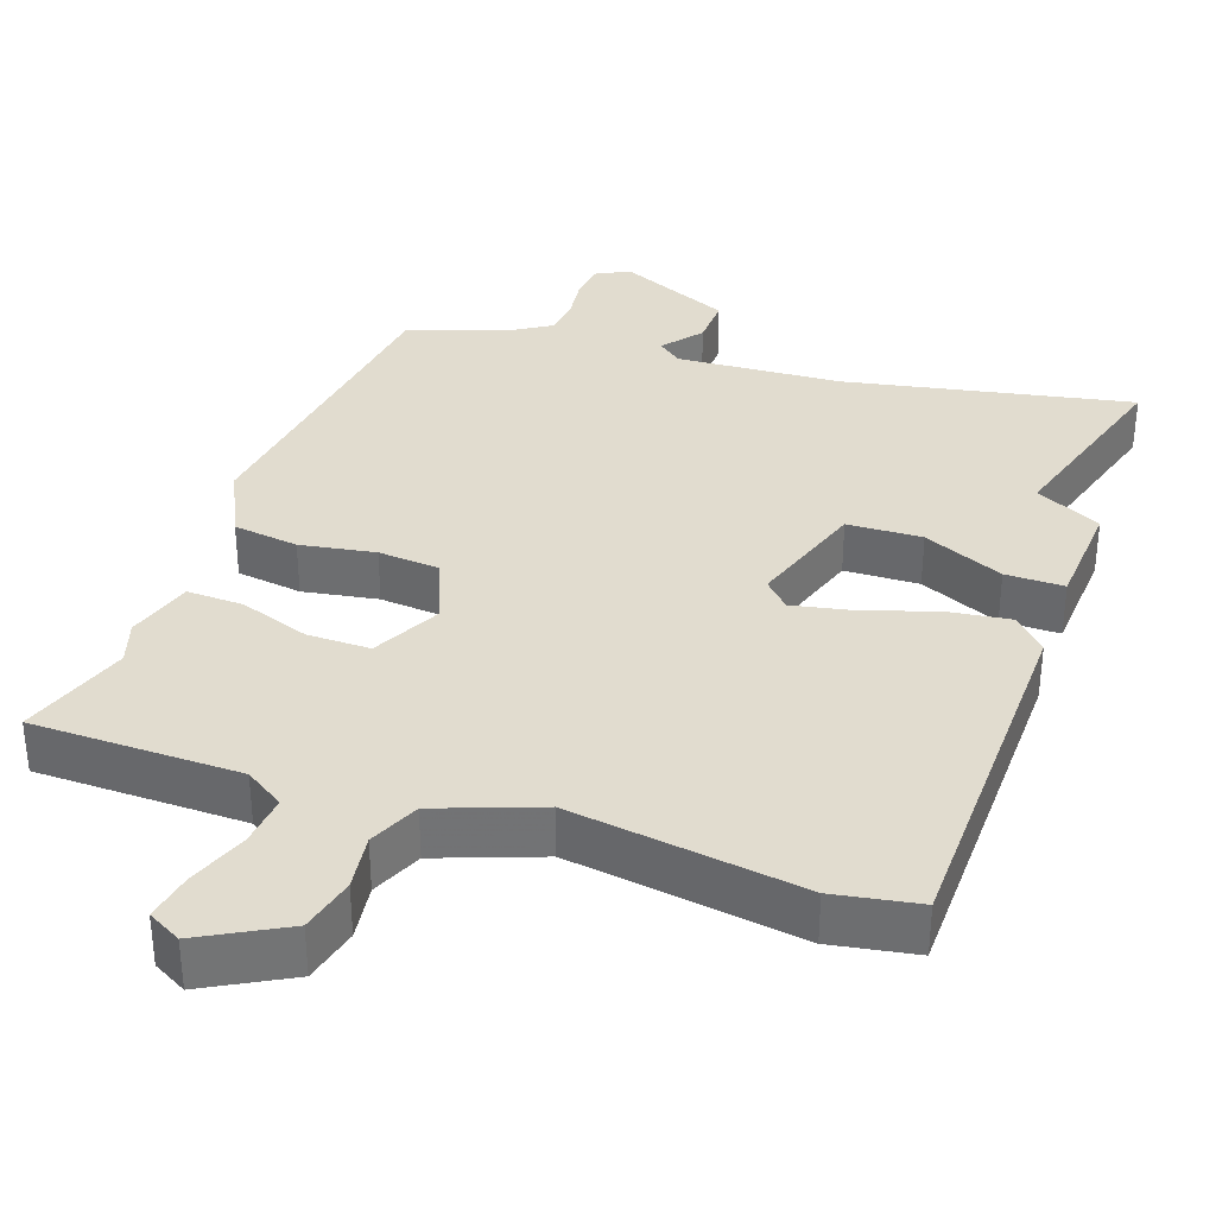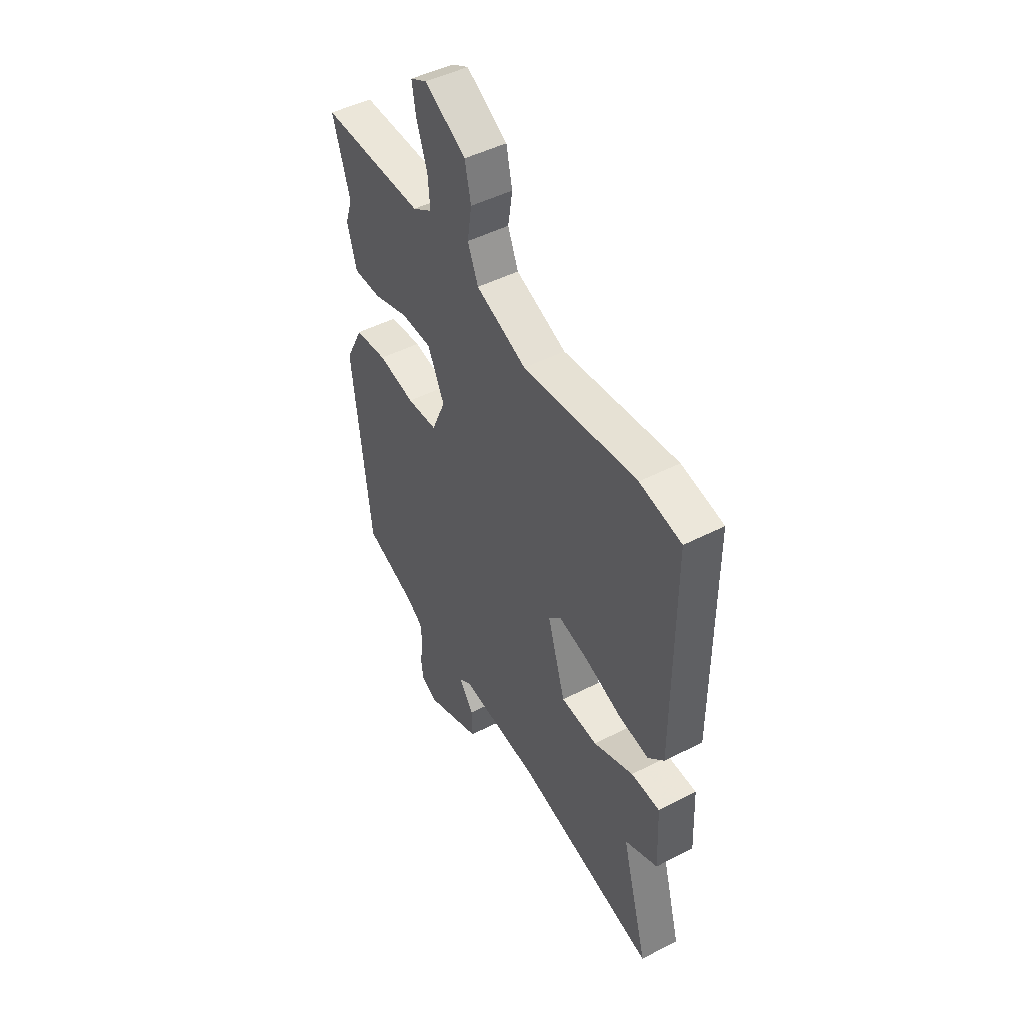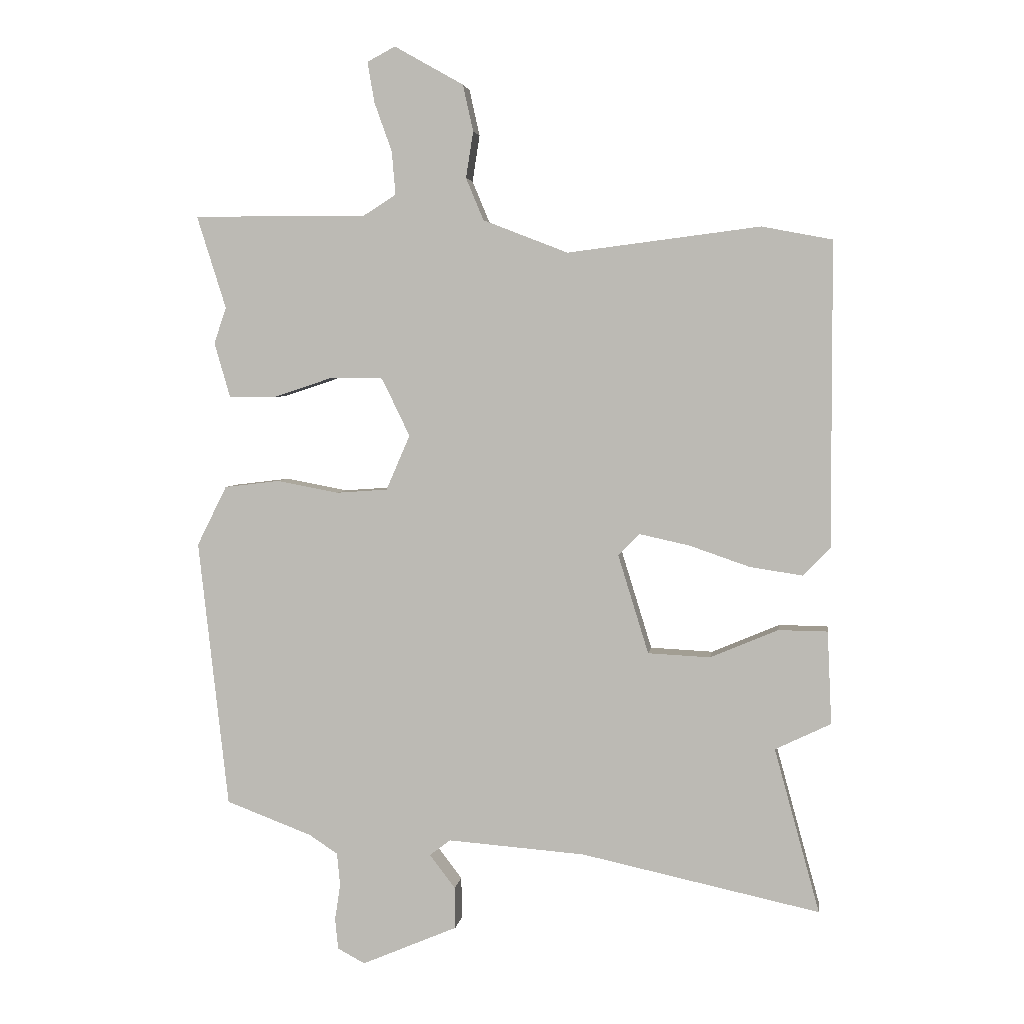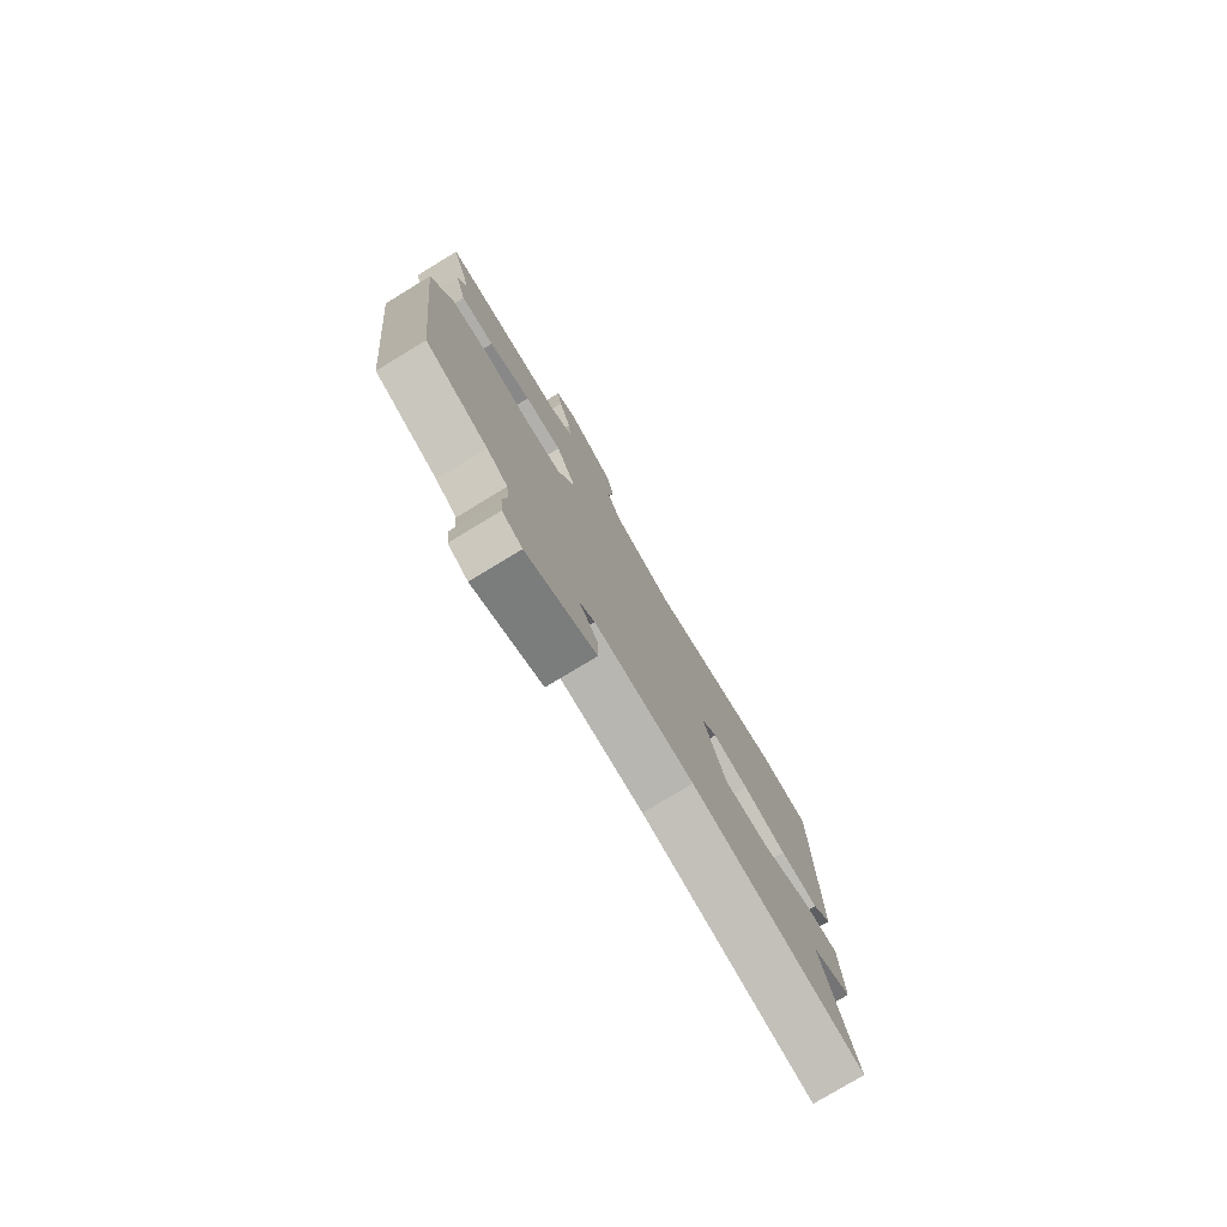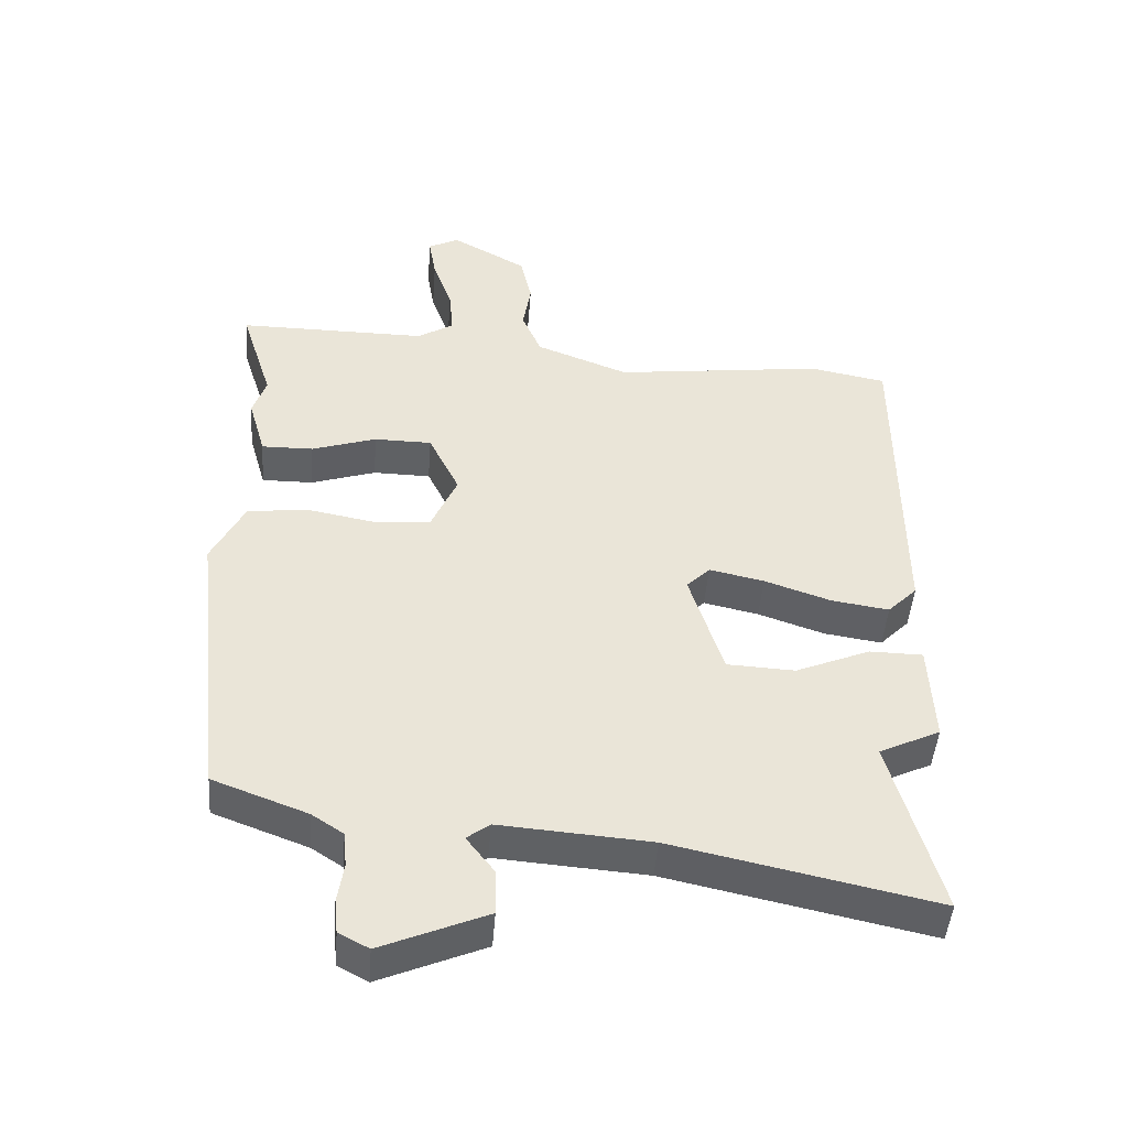
<metadata>
{"format":"obj","ext":"obj","renderer":"f3d","projection":"perspective","resolution":1024,"background":"white","views":[{"elev":34.4,"azim":20.2,"up":"+Y"},{"elev":47.4,"azim":59.8,"up":"+Z"},{"elev":4.0,"azim":7.8,"up":"+Z"},{"elev":-78.3,"azim":-58.8,"up":"+Z"},{"elev":-46.6,"azim":-4.4,"up":"+Z"}]}
</metadata>
<code>
v -0.464 0.07 0.386
v -0.512 0.07 0.538
v -0.228 0.07 0.537
v -0.174 0.07 0.571
v -0.18 0.07 0.642
v -0.209 0.07 0.723
v -0.22 0.07 0.789
v -0.174 0.07 0.813
v -0.061 0.07 0.749
v -0.044 0.07 0.673
v -0.056 0.07 0.597
v -0.027 0.07 0.528
v 0.112 0.07 0.474
v 0.427 0.07 0.514
v 0.542 0.07 0.492
v 0.543 0.07 -0.007
v 0.499 0.07 -0.052
v 0.413 0.07 -0.039
v 0.314 0.07 -0.005
v 0.232 0.07 0.013
v 0.197 0.07 -0.022
v 0.247 0.07 -0.184
v 0.349 0.07 -0.189
v 0.46 0.07 -0.142
v 0.54 0.07 -0.143
v 0.547 0.07 -0.295
v 0.456 0.07 -0.339
v 0.53 0.07 -0.608
v 0.14 0.07 -0.524
v -0.085 0.07 -0.507
v -0.119 0.07 -0.533
v -0.077 0.07 -0.588
v -0.076 0.07 -0.656
v -0.233 0.07 -0.723
v -0.278 0.07 -0.699
v -0.283 0.07 -0.649
v -0.274 0.07 -0.589
v -0.279 0.07 -0.536
v -0.326 0.07 -0.505
v -0.467 0.07 -0.452
v -0.516 0.07 -0.013
v -0.467 0.07 0.085
v -0.377 0.07 0.096
v -0.275 0.07 0.077
v -0.191 0.07 0.083
v -0.152 0.07 0.173
v -0.198 0.07 0.268
v -0.284 0.07 0.269
v -0.381 0.07 0.237
v -0.458 0.07 0.236
v -0.484 0.07 0.327
v -0.464 0 0.386
v -0.512 0 0.538
v -0.228 0 0.537
v -0.174 0 0.571
v -0.18 0 0.642
v -0.209 0 0.723
v -0.22 0 0.789
v -0.174 0 0.813
v -0.061 0 0.749
v -0.044 0 0.673
v -0.056 0 0.597
v -0.027 0 0.528
v 0.112 0 0.474
v 0.427 0 0.514
v 0.542 0 0.492
v 0.543 0 -0.007
v 0.499 0 -0.052
v 0.413 0 -0.039
v 0.314 0 -0.005
v 0.232 0 0.013
v 0.197 0 -0.022
v 0.247 0 -0.184
v 0.349 0 -0.189
v 0.46 0 -0.142
v 0.54 0 -0.143
v 0.547 0 -0.295
v 0.456 0 -0.339
v 0.53 0 -0.608
v 0.14 0 -0.524
v -0.085 0 -0.507
v -0.119 0 -0.533
v -0.077 0 -0.588
v -0.076 0 -0.656
v -0.233 0 -0.723
v -0.278 0 -0.699
v -0.283 0 -0.649
v -0.274 0 -0.589
v -0.279 0 -0.536
v -0.326 0 -0.505
v -0.467 0 -0.452
v -0.516 0 -0.013
v -0.467 0 0.085
v -0.377 0 0.096
v -0.275 0 0.077
v -0.191 0 0.083
v -0.152 0 0.173
v -0.198 0 0.268
v -0.284 0 0.269
v -0.381 0 0.237
v -0.458 0 0.236
v -0.484 0 0.327
f 50 51 1
f 49 50 1
f 48 49 1
f 1 2 3
f 48 1 3
f 47 48 3
f 46 47 3 4
f 42 43 44
f 41 42 44
f 40 41 44
f 39 40 44
f 38 39 44 45
f 37 38 45 46
f 35 36 37
f 34 35 37
f 33 34 37
f 32 33 37
f 31 32 37
f 30 31 37 46
f 27 28 29
f 27 29 30
f 26 27 30
f 25 26 30
f 24 25 30
f 23 24 30
f 22 23 30
f 30 46 4
f 22 30 4
f 21 22 4
f 17 18 19
f 16 17 19
f 15 16 19
f 14 15 19
f 13 14 19
f 12 13 19 20
f 9 10 11
f 8 9 11
f 7 8 11
f 6 7 11
f 5 6 11
f 5 11 12
f 12 20 21
f 5 12 21
f 4 5 21
f 52 102 101
f 52 101 100
f 52 100 99
f 54 53 52
f 54 52 99
f 54 99 98
f 55 54 98 97
f 95 94 93
f 95 93 92
f 95 92 91
f 95 91 90
f 96 95 90 89
f 97 96 89 88
f 88 87 86
f 88 86 85
f 88 85 84
f 88 84 83
f 88 83 82
f 97 88 82 81
f 80 79 78
f 81 80 78
f 81 78 77
f 81 77 76
f 81 76 75
f 81 75 74
f 81 74 73
f 55 97 81
f 55 81 73
f 55 73 72
f 70 69 68
f 70 68 67
f 70 67 66
f 70 66 65
f 70 65 64
f 71 70 64 63
f 62 61 60
f 62 60 59
f 62 59 58
f 62 58 57
f 62 57 56
f 63 62 56
f 72 71 63
f 72 63 56
f 72 56 55
f 1 52 53 2
f 2 53 54 3
f 3 54 55 4
f 4 55 56 5
f 5 56 57 6
f 6 57 58 7
f 7 58 59 8
f 8 59 60 9
f 9 60 61 10
f 10 61 62 11
f 11 62 63 12
f 12 63 64 13
f 13 64 65 14
f 14 65 66 15
f 15 66 67 16
f 16 67 68 17
f 17 68 69 18
f 18 69 70 19
f 19 70 71 20
f 20 71 72 21
f 21 72 73 22
f 22 73 74 23
f 23 74 75 24
f 24 75 76 25
f 25 76 77 26
f 26 77 78 27
f 27 78 79 28
f 28 79 80 29
f 29 80 81 30
f 30 81 82 31
f 31 82 83 32
f 32 83 84 33
f 33 84 85 34
f 34 85 86 35
f 35 86 87 36
f 36 87 88 37
f 37 88 89 38
f 38 89 90 39
f 39 90 91 40
f 40 91 92 41
f 41 92 93 42
f 42 93 94 43
f 43 94 95 44
f 44 95 96 45
f 45 96 97 46
f 46 97 98 47
f 47 98 99 48
f 48 99 100 49
f 49 100 101 50
f 50 101 102 51
f 51 102 52 1

</code>
